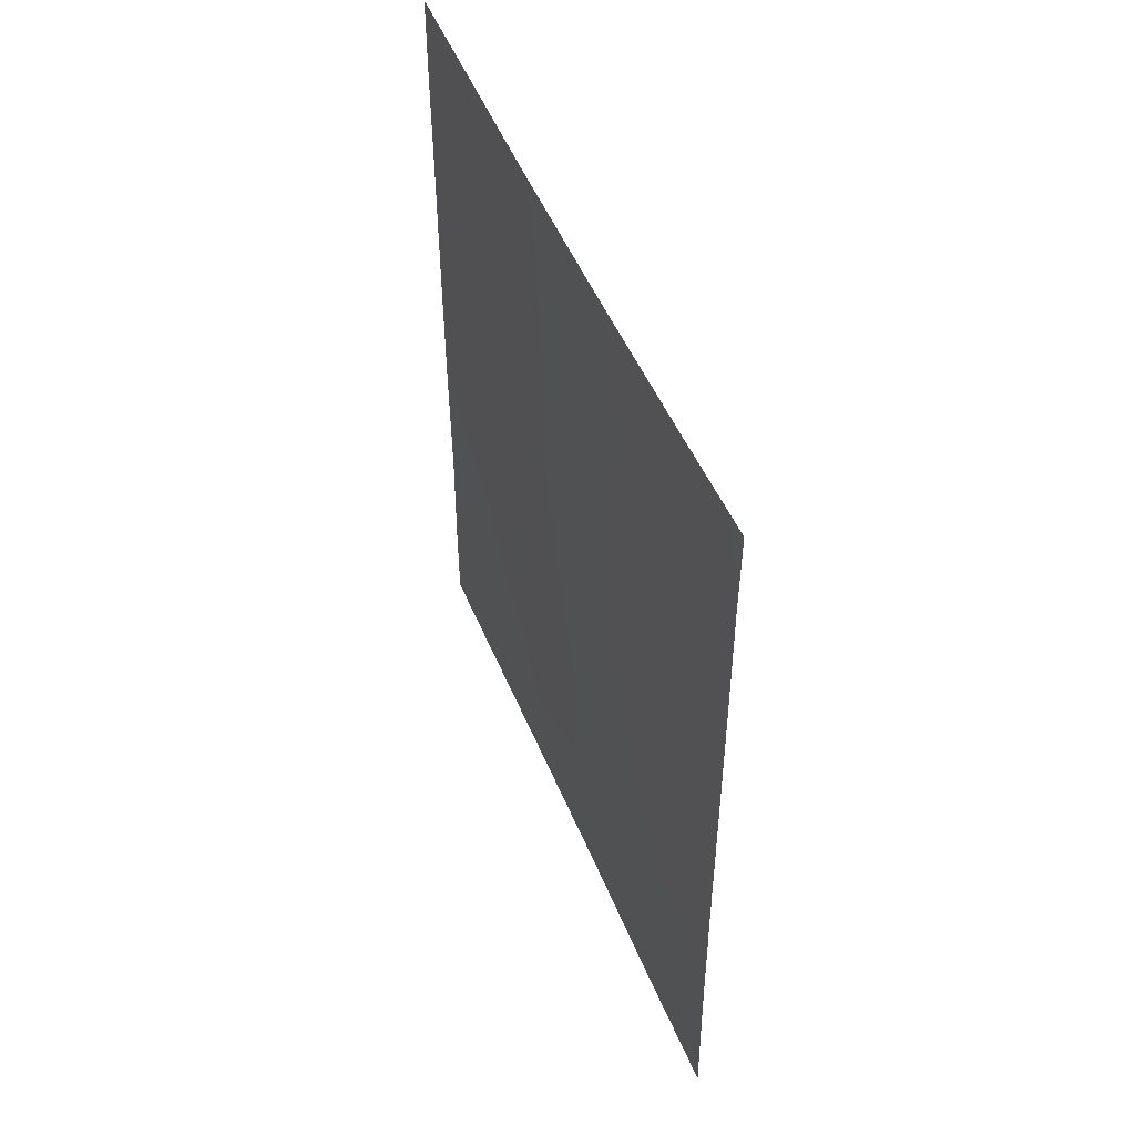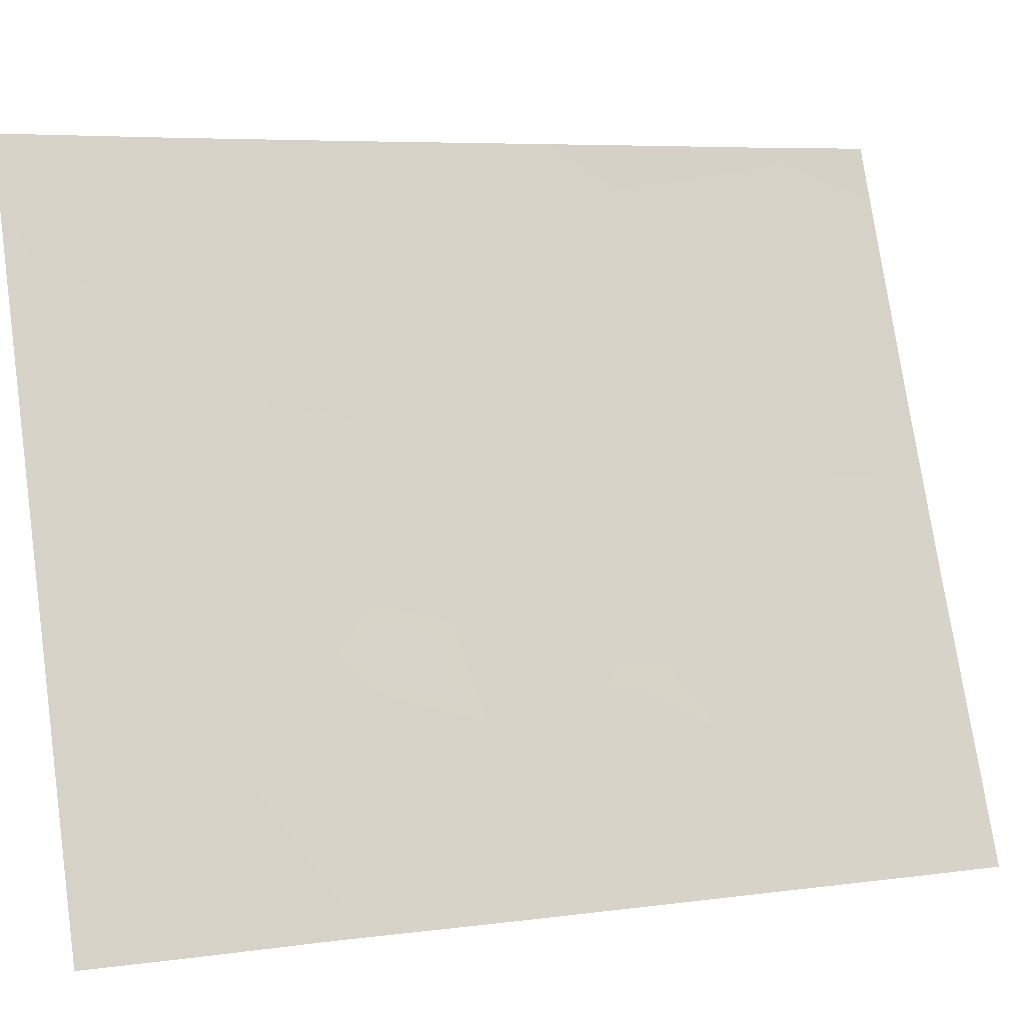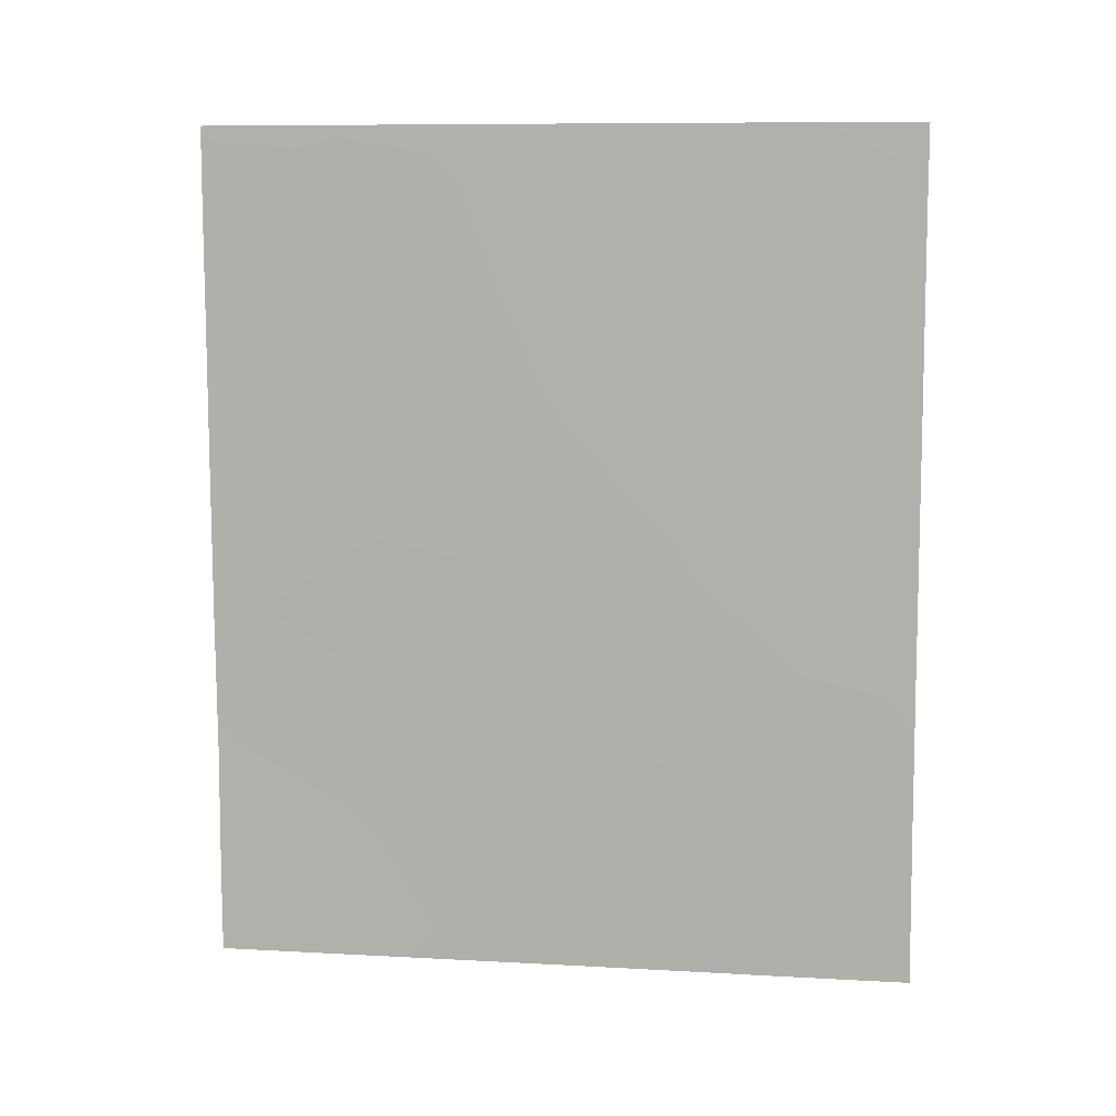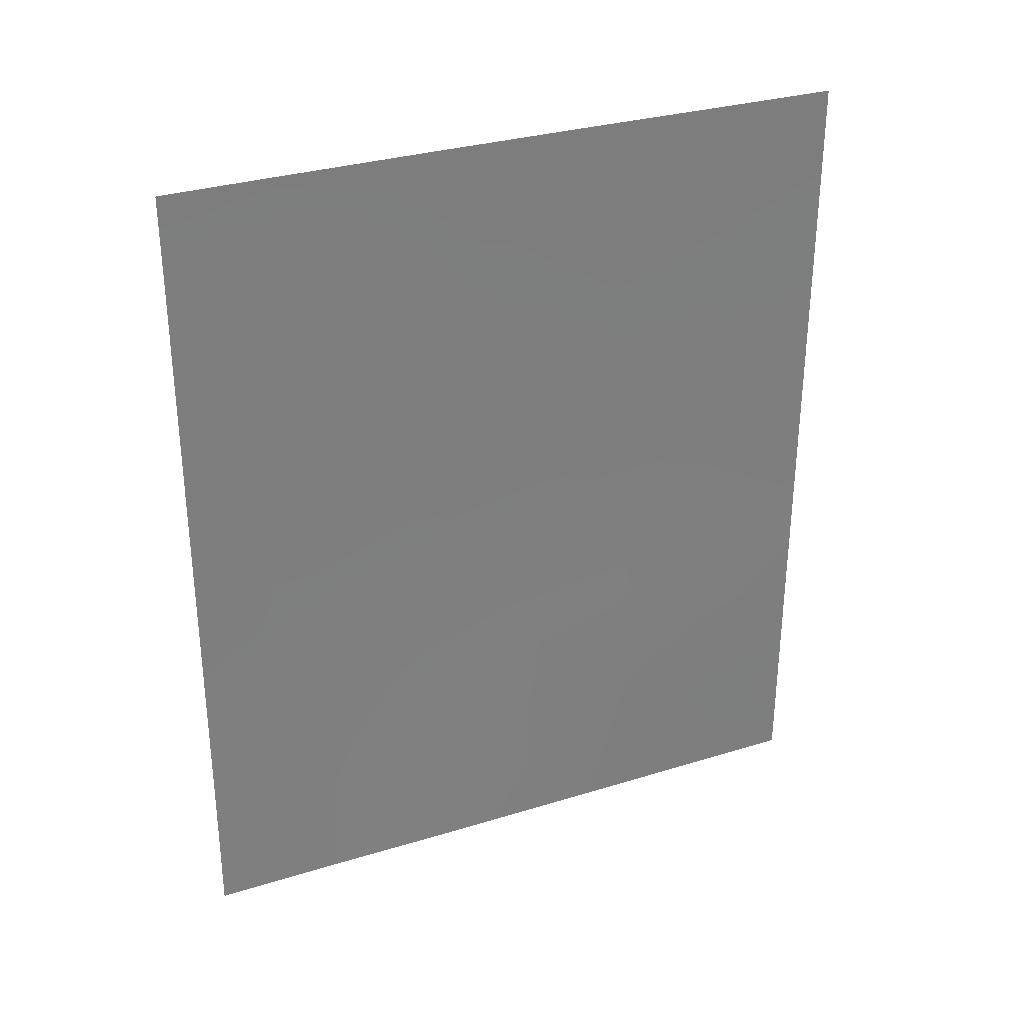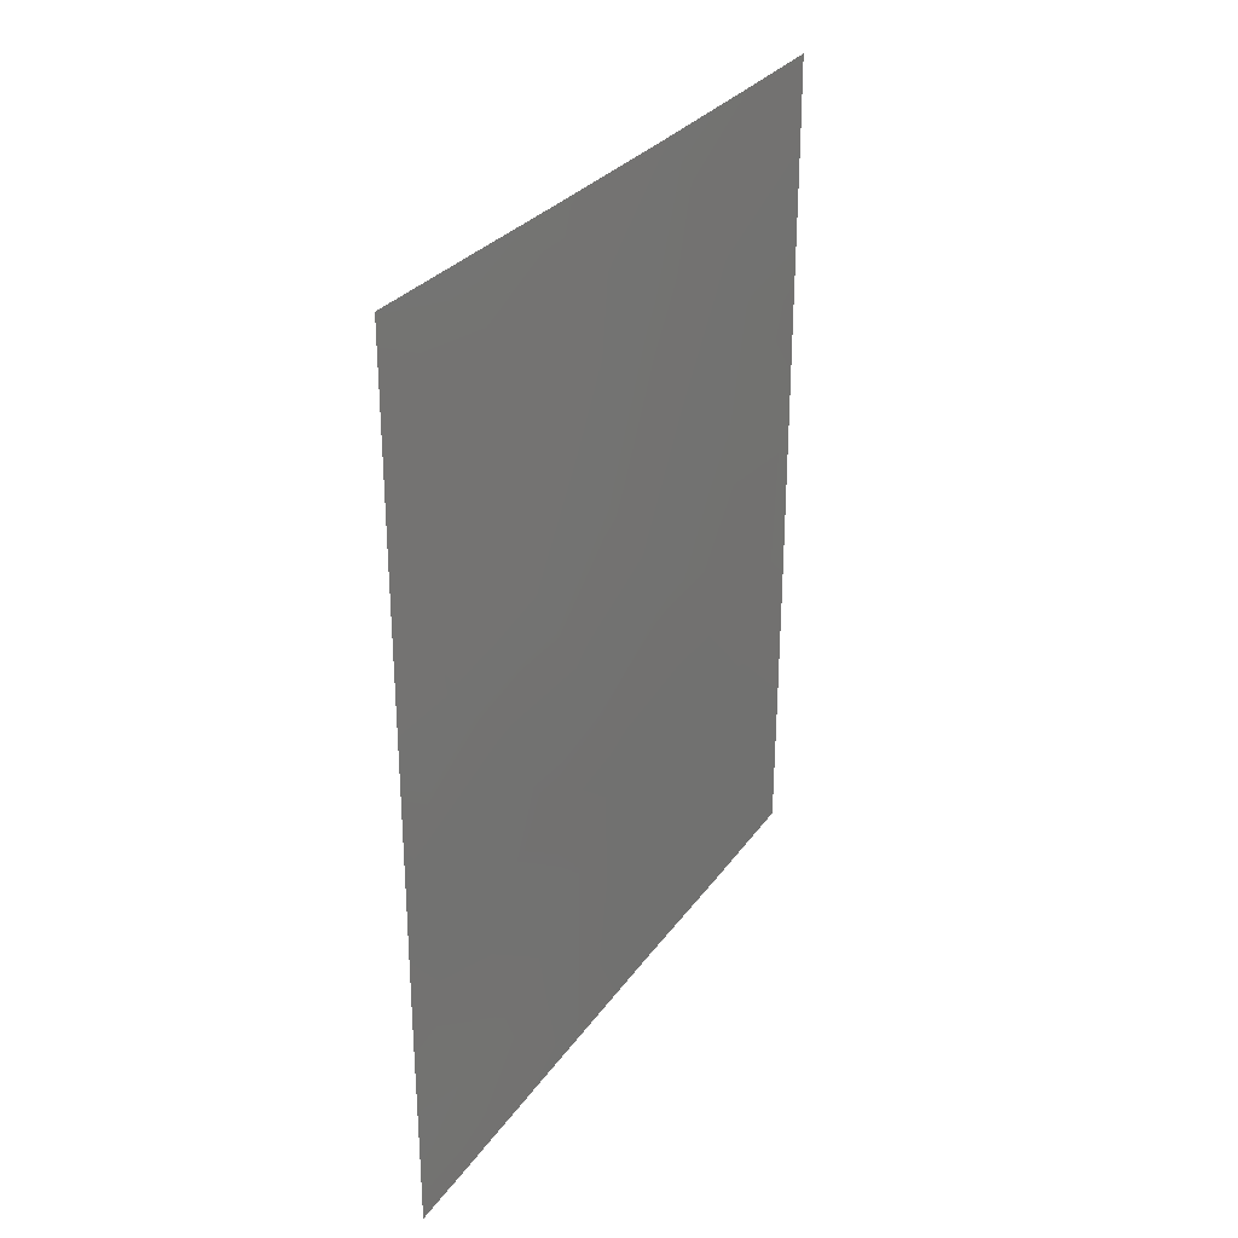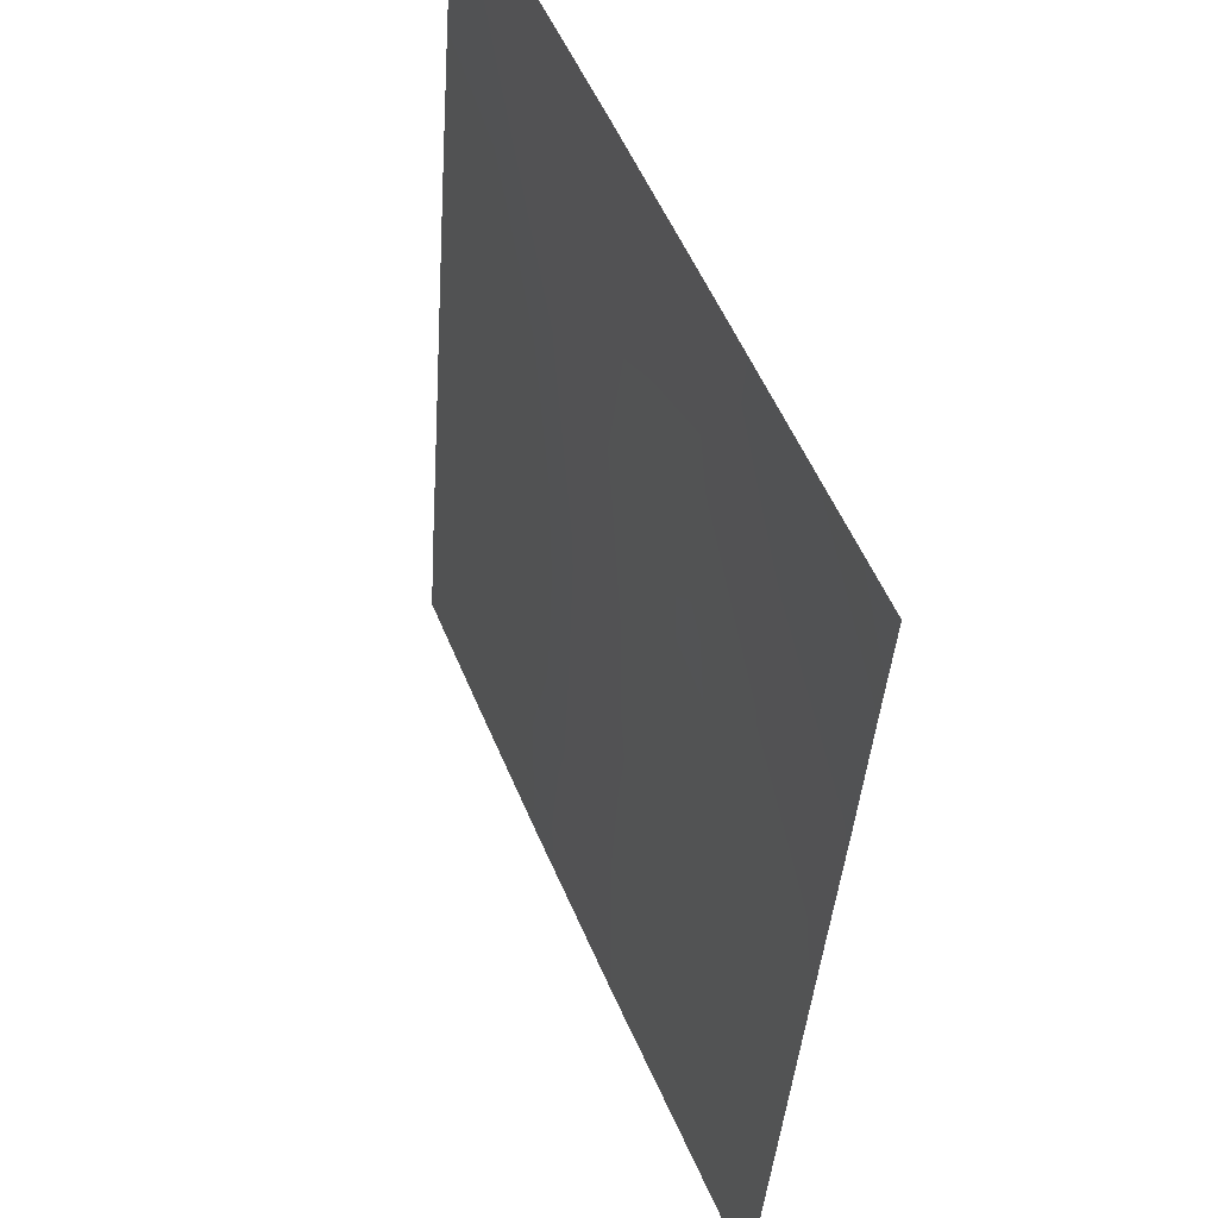
<metadata>
{"format":"obj","ext":"obj","renderer":"f3d","projection":"perspective","resolution":1024,"background":"white","views":[{"elev":49.8,"azim":-44.4,"up":"+Y"},{"elev":6.9,"azim":68.3,"up":"+Z"},{"elev":9.2,"azim":-104.2,"up":"+Y"},{"elev":31.7,"azim":44.0,"up":"+Y"},{"elev":29.6,"azim":-174.1,"up":"+Y"},{"elev":-37.7,"azim":-3.6,"up":"+Z"}]}
</metadata>
<code>
v 101.5 40.24 83.92
v 104.5 43.58 76.65
v 105.3 47.02 74.61
v 105.4 41.06 74.64
v 102.7 46.36 80.74
v 105.3 48.8 74.6
v 103 38 80.27
v 102 39.59 82.63
v 102.2 38 82.21
v 101.5 38 83.94
v 105.3 50 74.61
v 103.9 50 78.07
v 105.3 39.25 74.63
v 105.4 38 74.63
v 101.5 50 83.88
v 101.5 44.6 83.9
v 104.1 42.15 77.64
v 102.7 41.66 80.98
v 104.5 48.65 76.54
v 102 41.27 82.59
v 105.3 45.24 74.61
v 102.9 43.95 80.31
v 103.8 43.7 78.29
v 103.2 47.99 79.49
v 101.5 46.56 83.89
v 102 47 82.49
v 104.7 47 76.08
v 104.6 50 76.34
v 104.8 38 75.89
v 102.9 50 80.3
v 101.5 42.48 83.9
v 101.5 48.77 83.88
v 102 50 82.46
v 104.9 45.01 75.67
v 105.3 42.93 74.62
v 104.7 41.67 76.27
v 103.9 38 78.06
v 104.7 39.61 76.29
v 103.3 39.87 79.59
v 103.5 45.74 78.92
v 104.2 45.38 77.29
v 102.1 43.26 82.27
v 102.6 39.71 81.22
v 104 47.47 77.7
v 102.1 45.25 82.19
v 102.4 48.31 81.55
v 104 40.33 77.94
v 103.4 41.83 79.16
f 34 3 21
f 43 7 9
f 10 8 9
f 6 19 28
f 13 14 29
f 30 12 24
f 37 7 39
f 35 2 34
f 36 17 2
f 48 23 17
f 1 31 20
f 27 3 34
f 25 32 26
f 3 27 6
f 27 19 6
f 11 6 28
f 28 19 12
f 13 38 4
f 29 38 13
f 37 38 29
f 24 40 5
f 42 16 45
f 16 42 31
f 32 15 33
f 33 46 32
f 30 46 33
f 23 40 41
f 4 38 36
f 20 8 1
f 32 46 26
f 46 30 24
f 47 36 38
f 35 4 36
f 5 22 45
f 18 22 48
f 35 36 2
f 16 25 45
f 26 45 25
f 26 5 45
f 20 31 42
f 2 17 23
f 20 18 43
f 24 5 46
f 18 20 42
f 22 42 45
f 20 43 8
f 48 39 18
f 17 36 47
f 48 22 23
f 27 41 44
f 44 40 24
f 2 41 34
f 34 41 27
f 24 12 44
f 9 8 43
f 1 8 10
f 39 7 43
f 34 21 35
f 39 47 37
f 22 5 40
f 22 40 23
f 18 42 22
f 43 18 39
f 23 41 2
f 46 5 26
f 47 48 17
f 44 41 40
f 19 44 12
f 44 19 27
f 47 38 37
f 48 47 39

</code>
